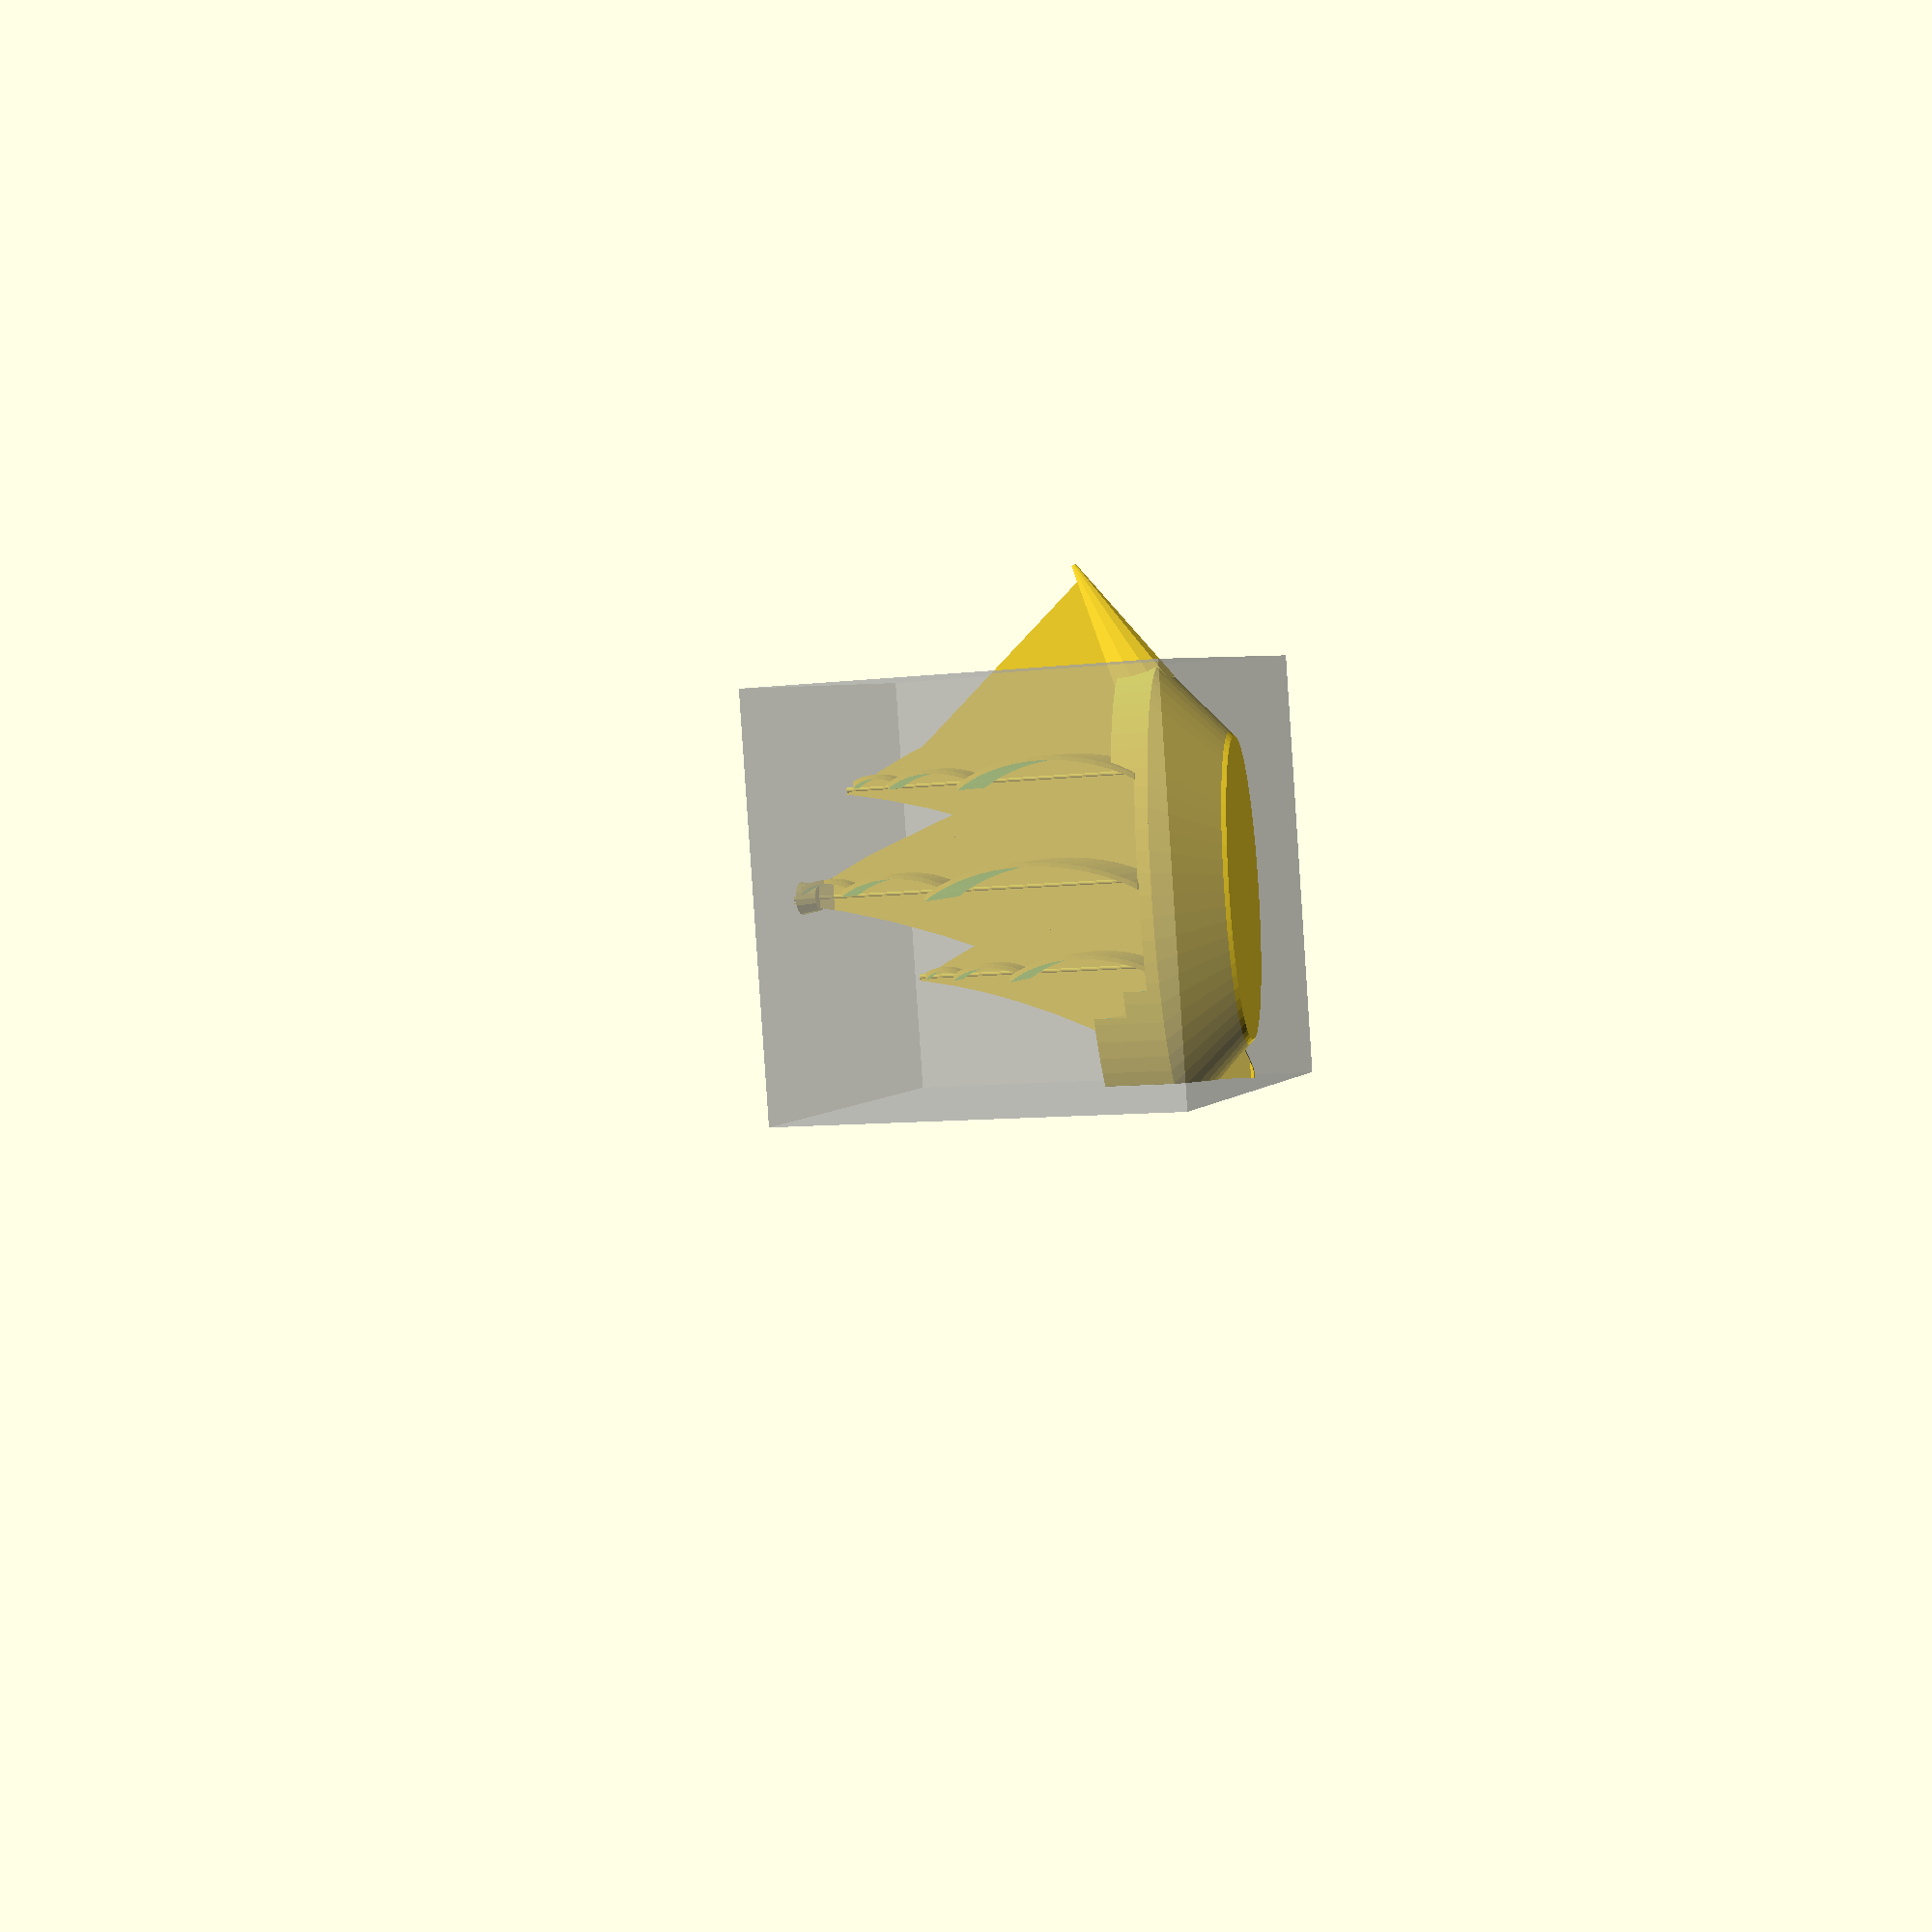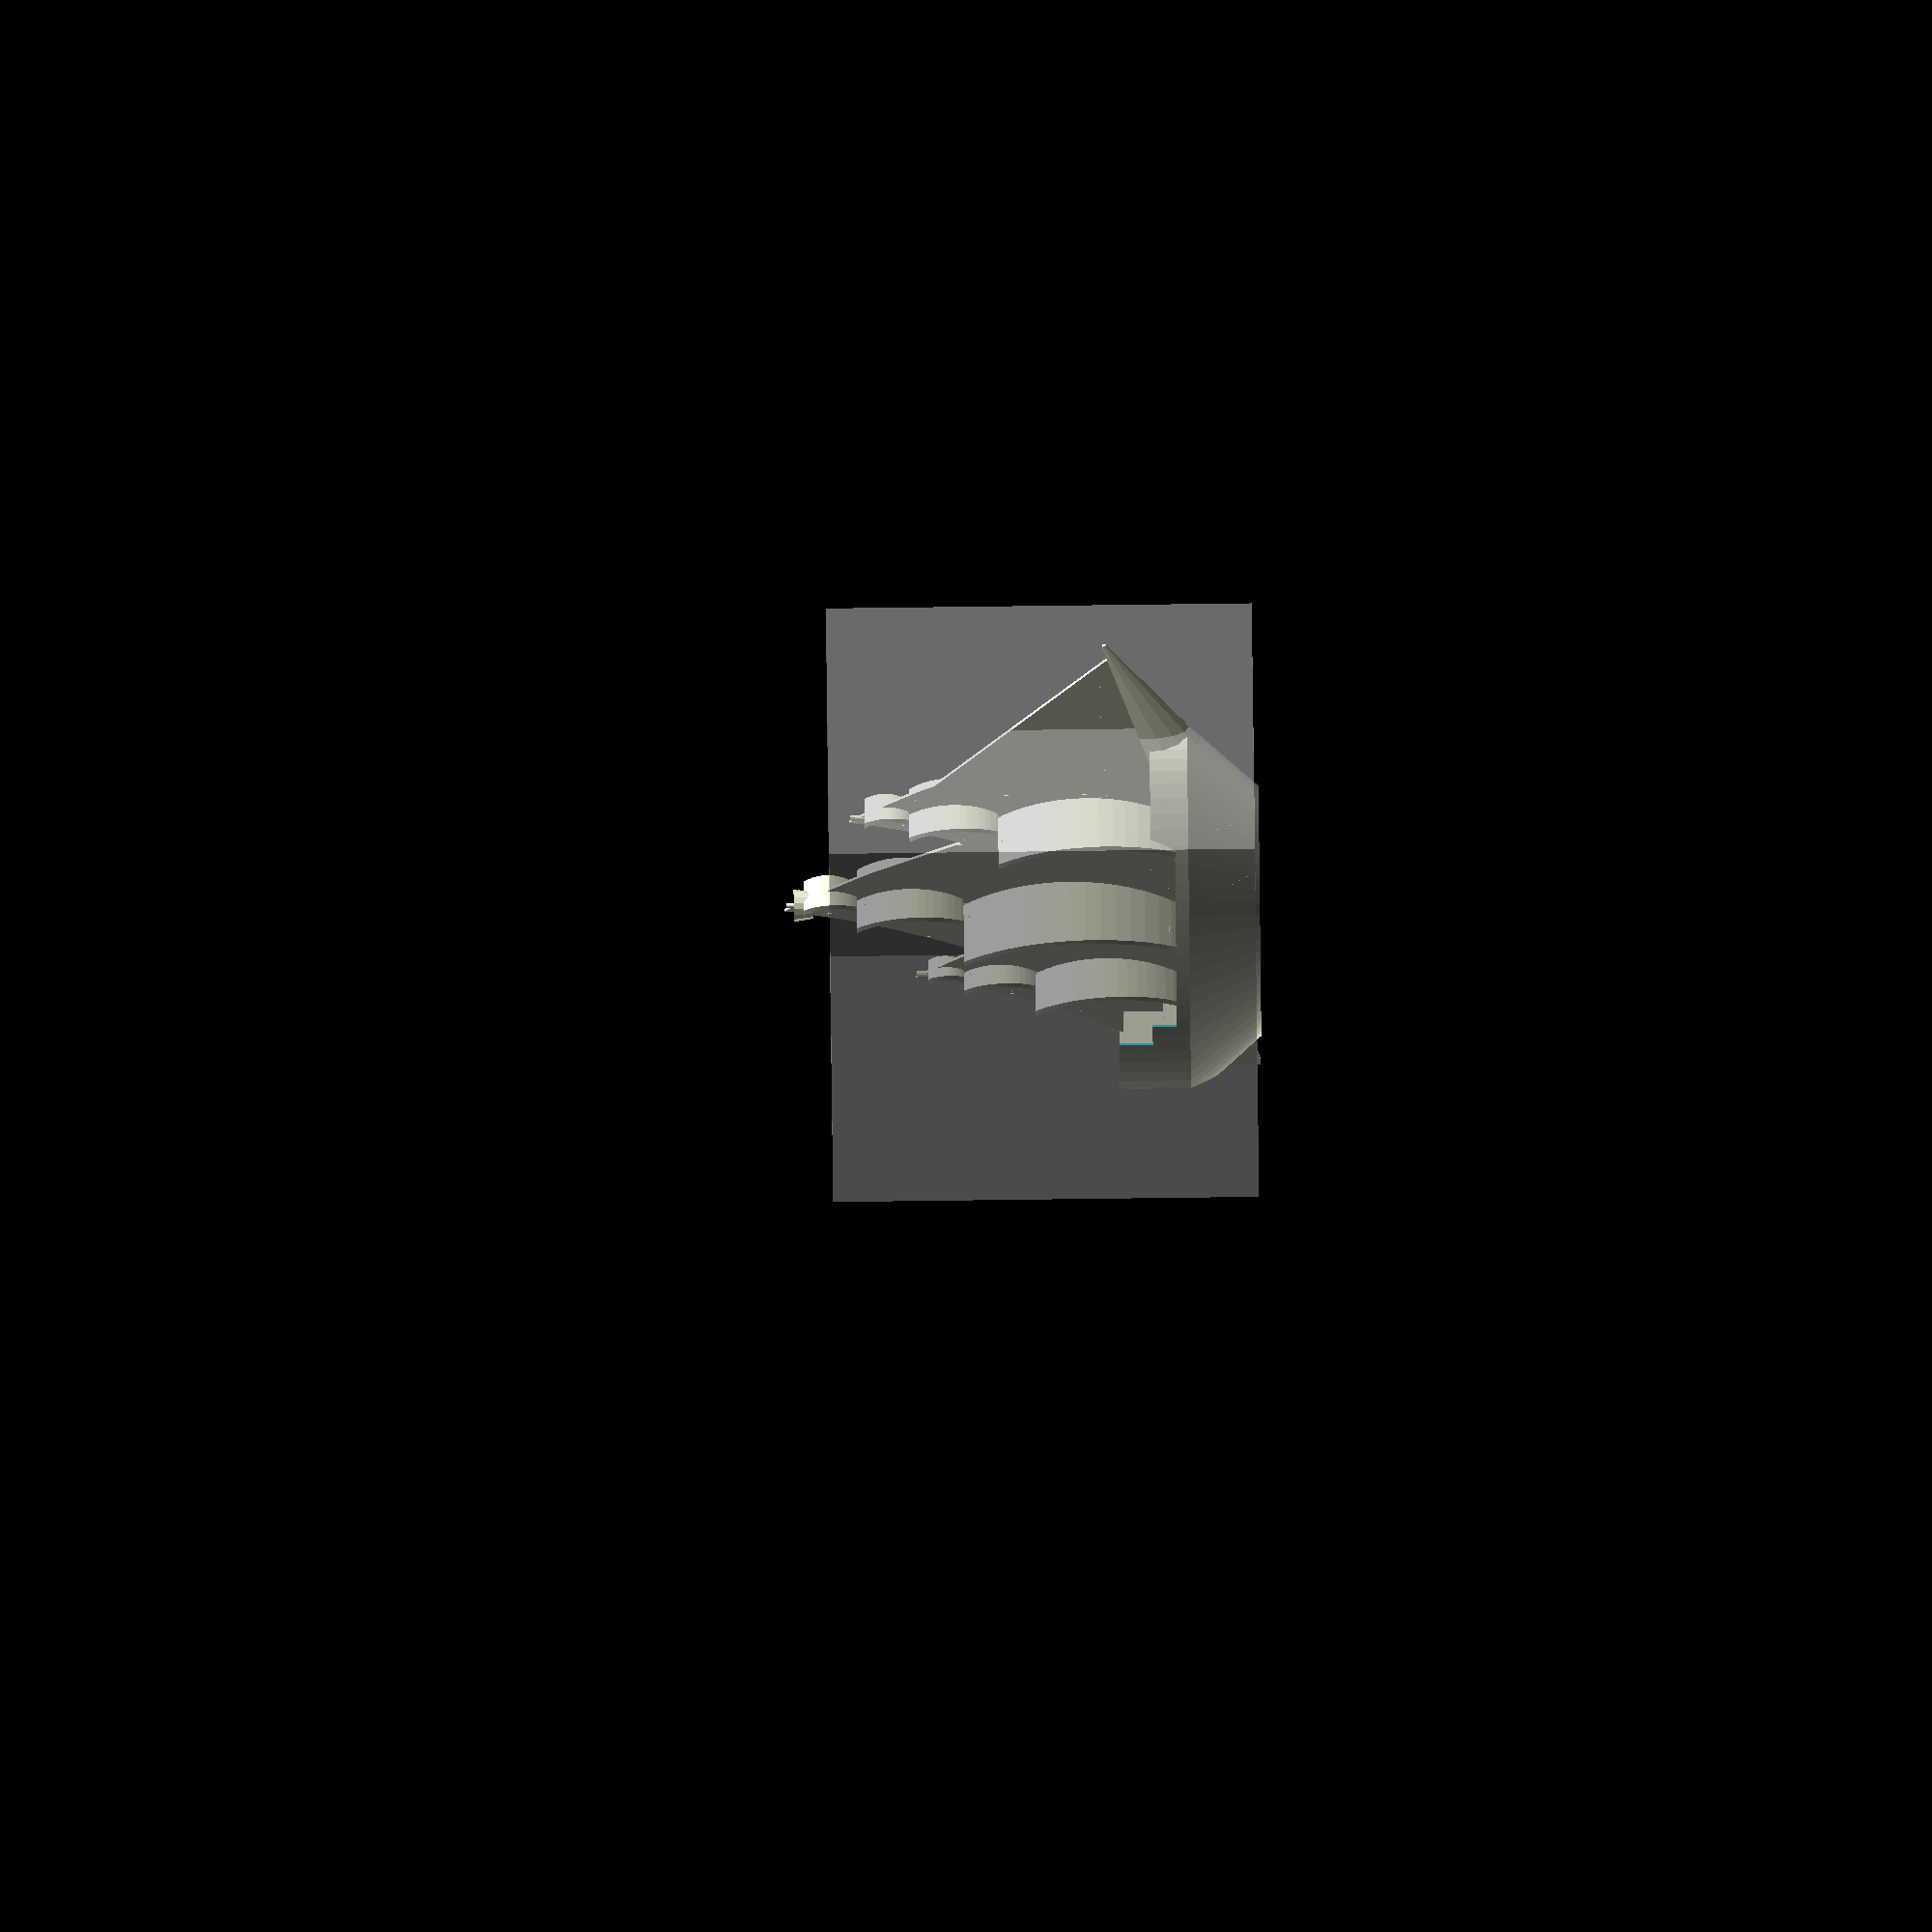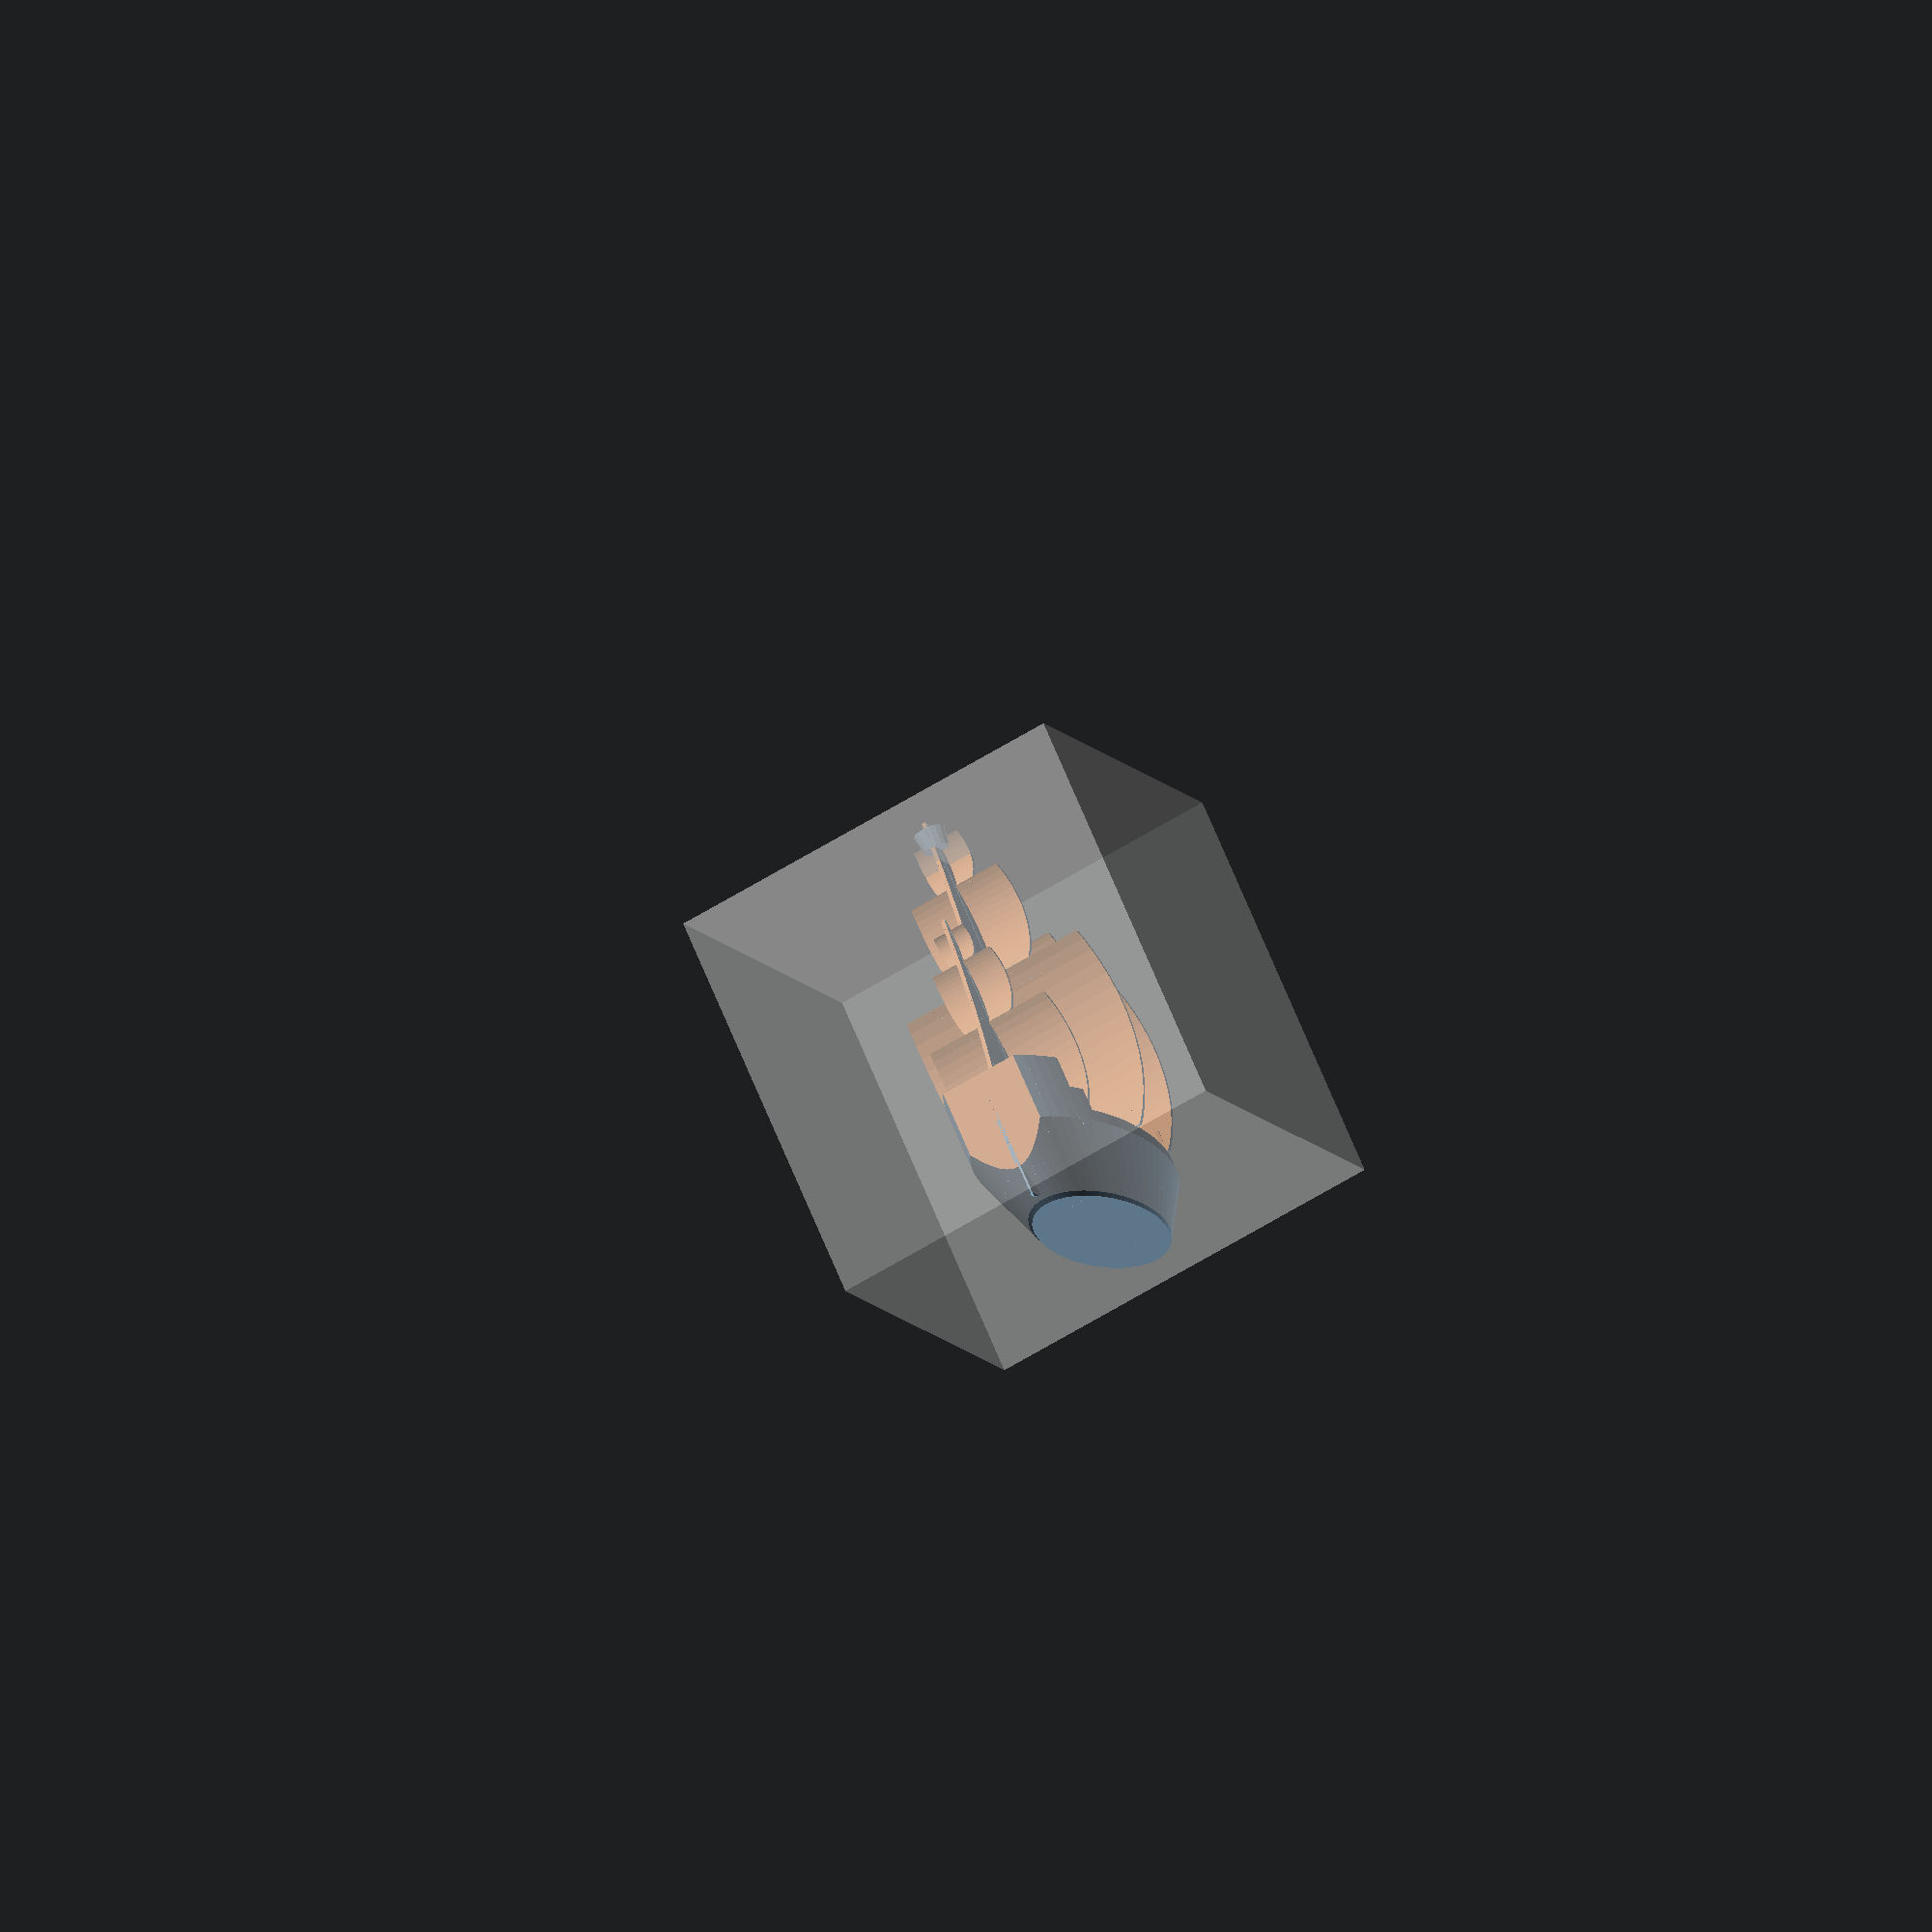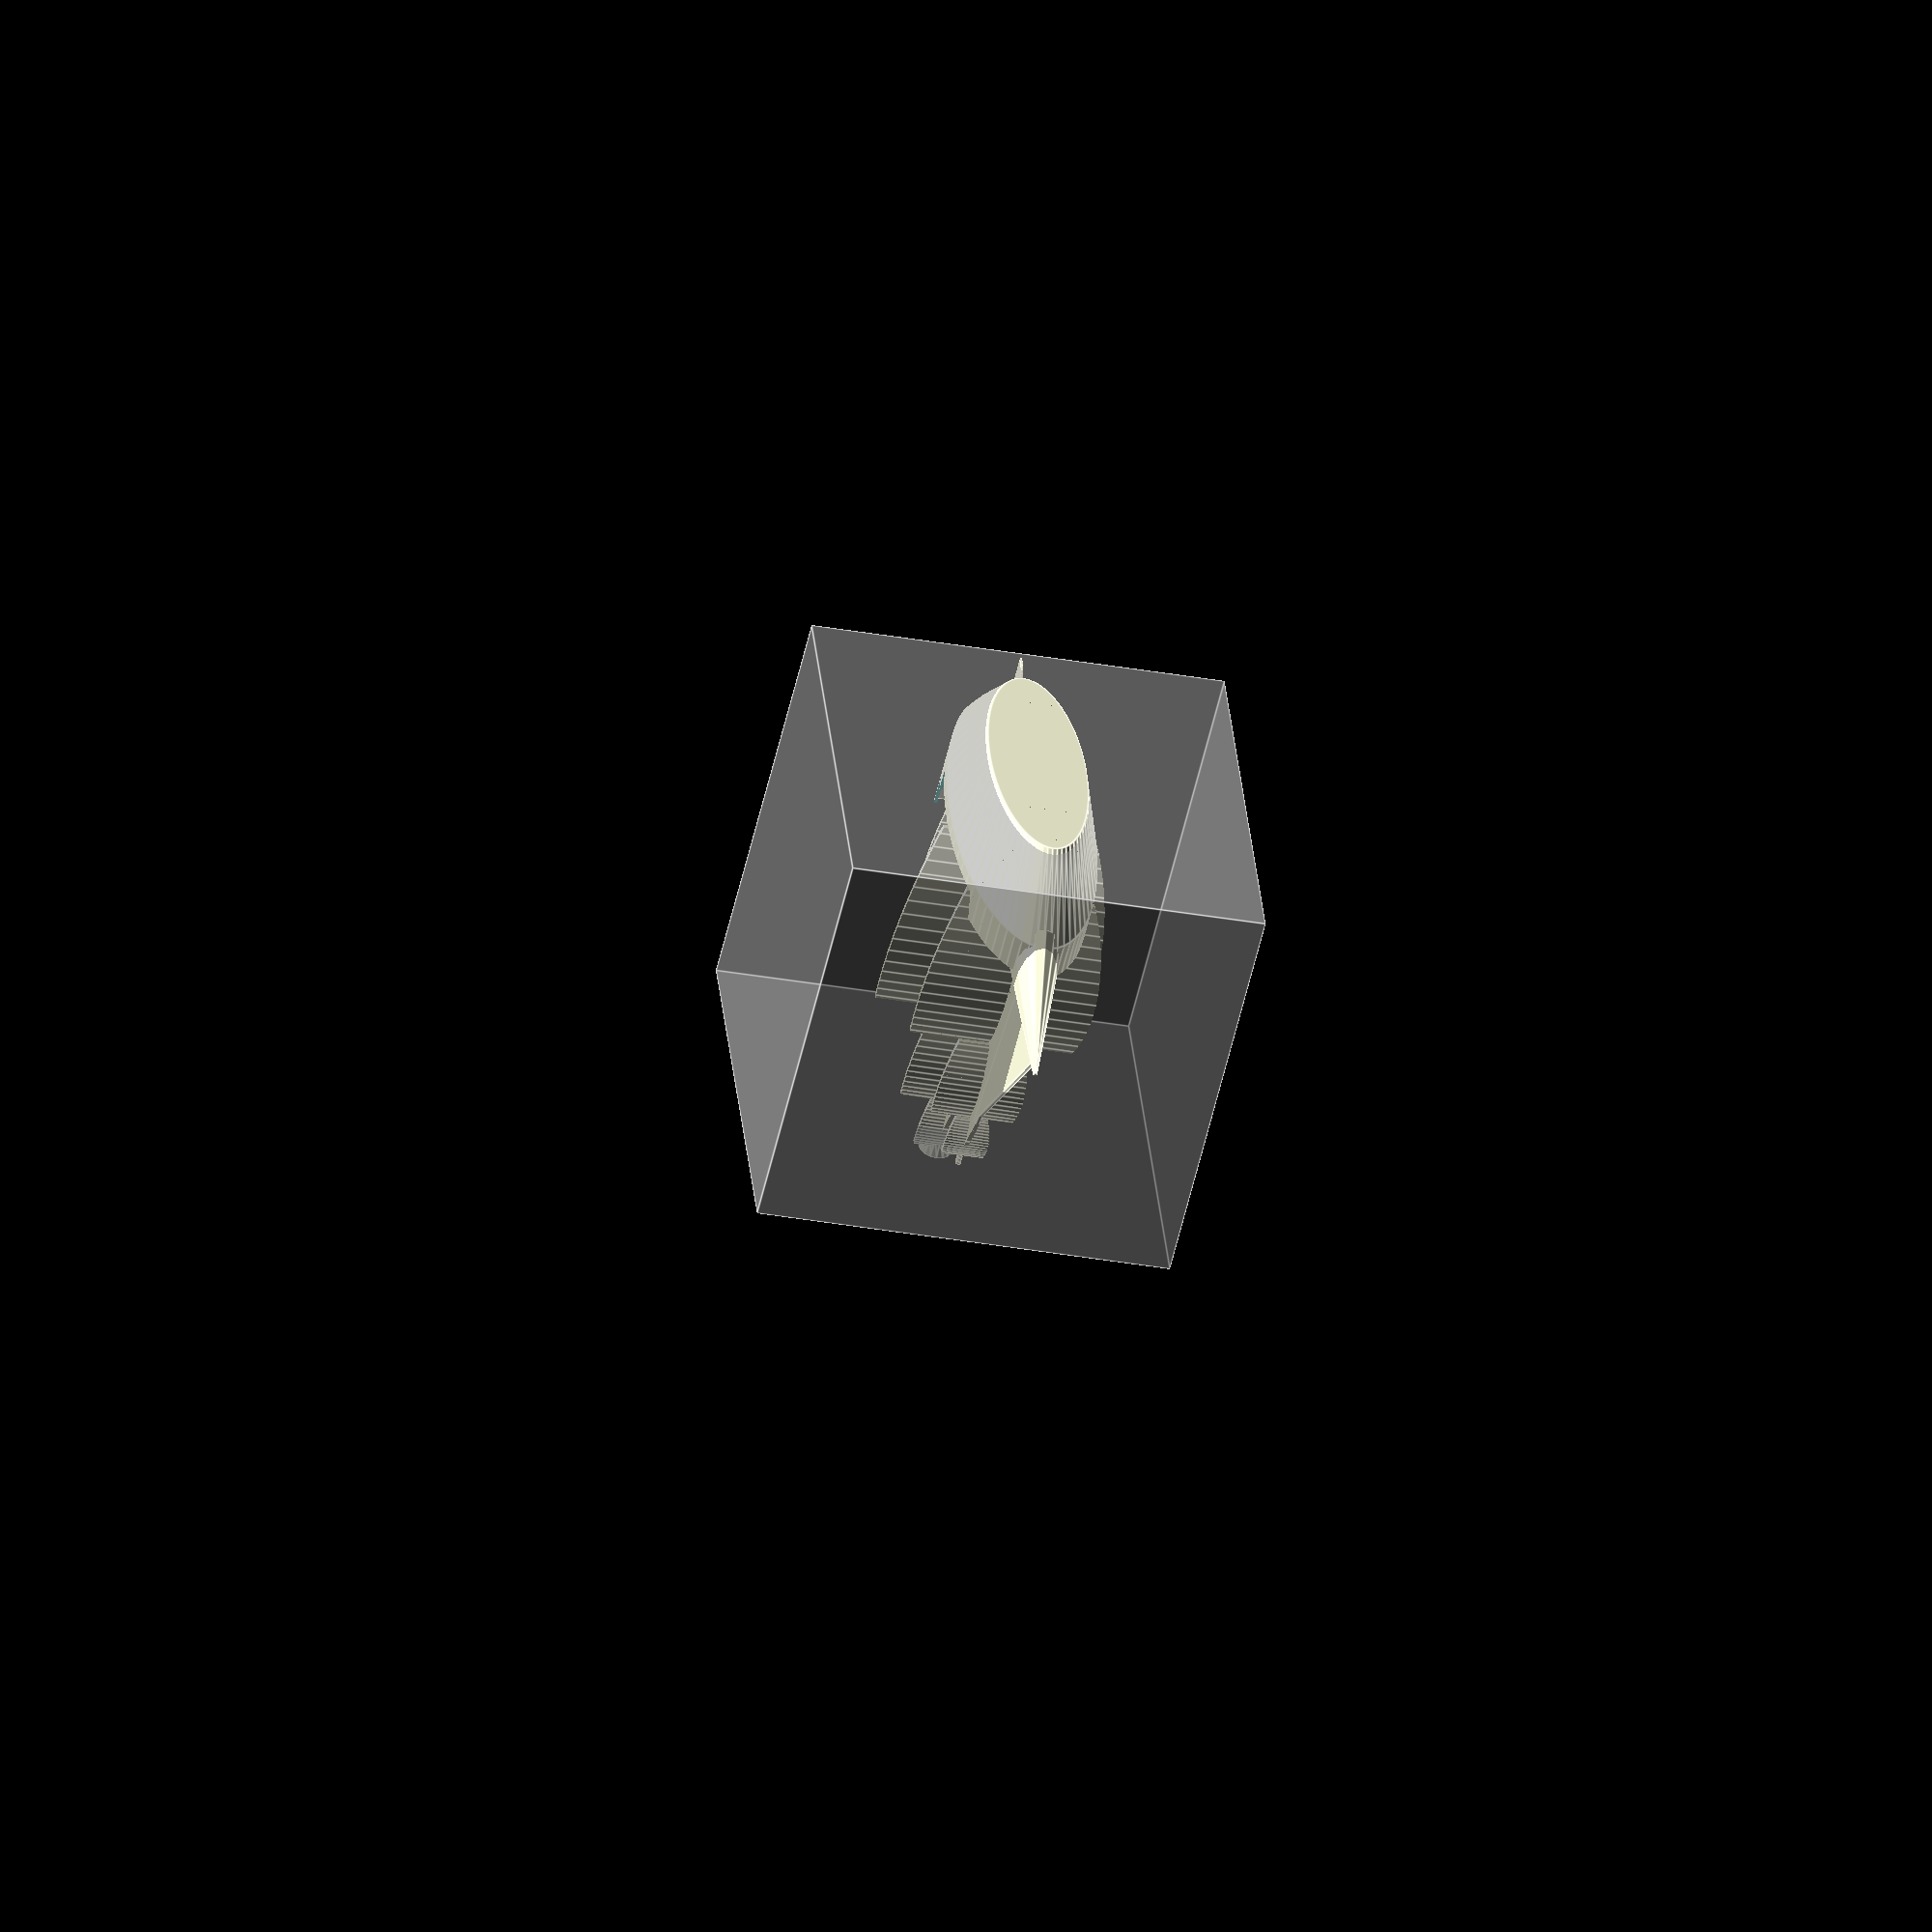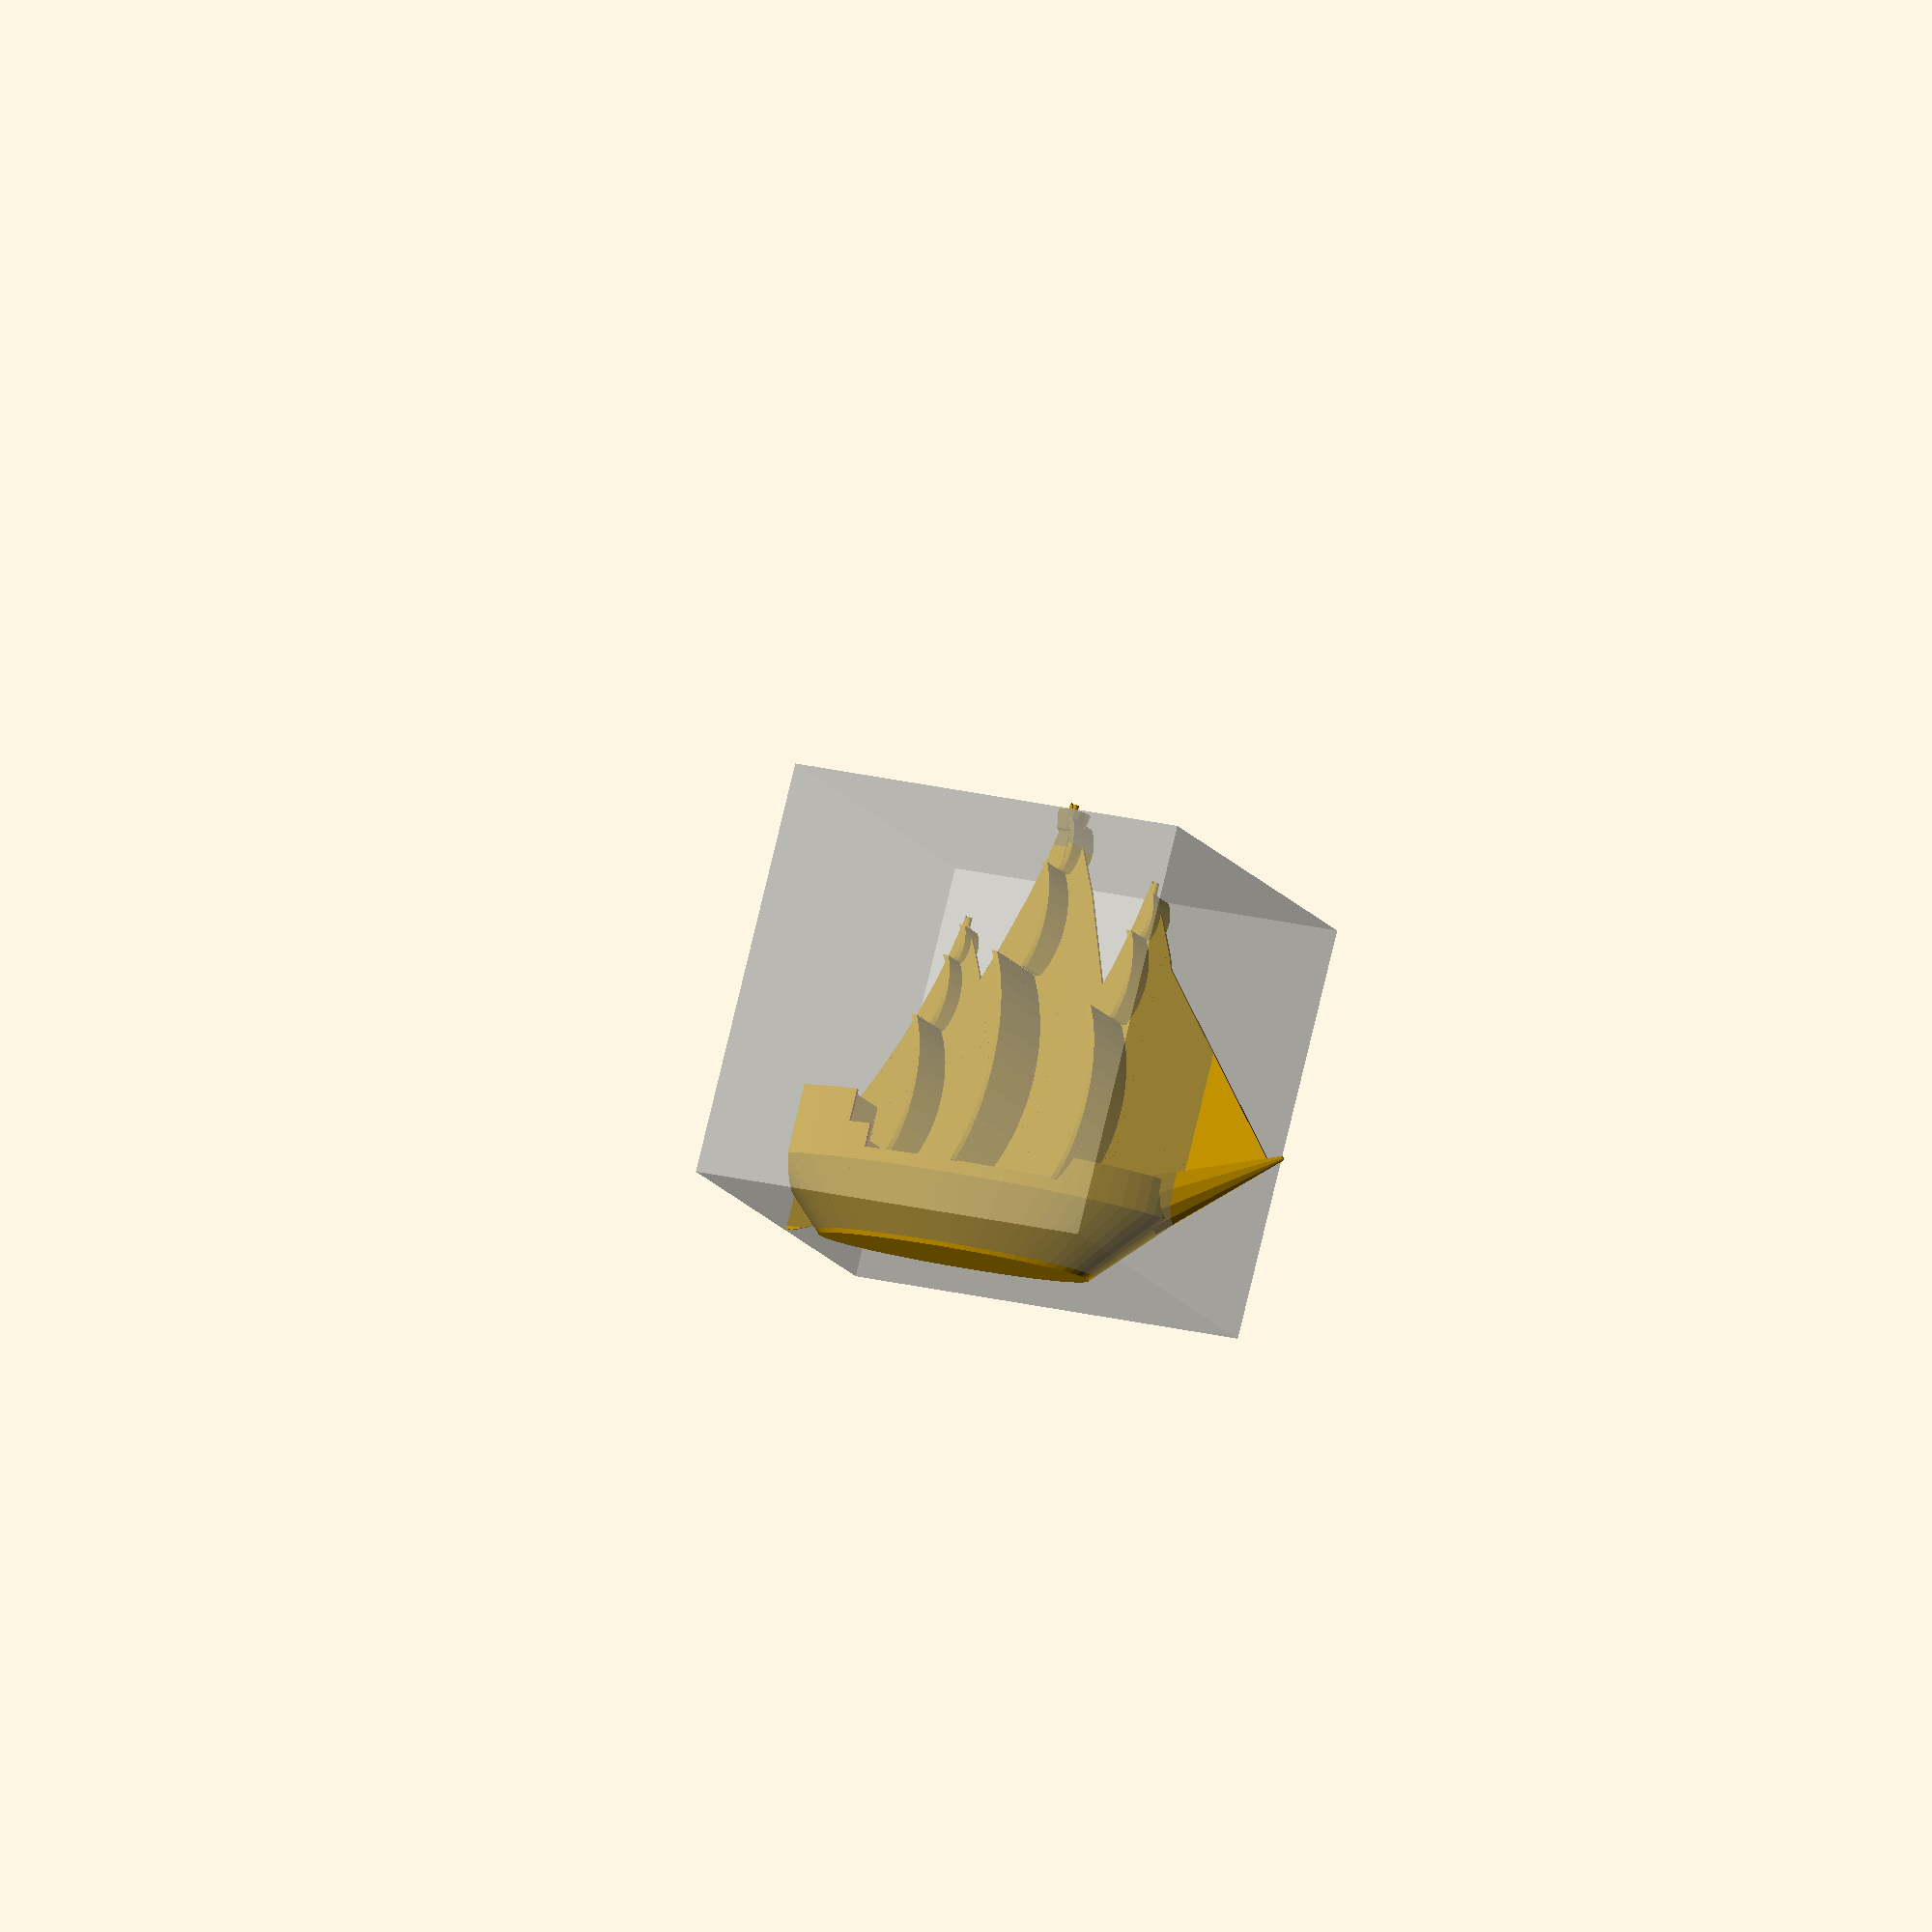
<openscad>
MIDDLE_TO_BACK = -1;
th = 0.6;
shipscale=60;
fn=64;

ship();

module ship(size=shipscale)
{
  sails(size);
  hull(size);
  rudder(size);
  bowsprit(size);
  % translate([0,0,size/4]) cube(size, center=true);
}

module rudder(rh)
{
  intersection()
  {
    translate([0,rh*-25/64,rh*-10/64]) cube([th,rh*5/32,rh*13/64], center=true);
    translate([0,rh*-33/64,rh*-1/64]) rotate([0,90,0]) cylinder(r=rh*8/32,h=th,$fn=fn);
  }
}

module bowsprit(bs)
{
  translate([0,bs*37/64,bs*3/64]) rotate([290,0,0]) intersection()
  {
    scale([0.5,1,1]) cylinder(r1=bs*8/64,r2=th,h=bs/3,$fn=fn/4,center=true);
    translate([0,bs/2,0]) cube(bs,center=true);
  }
}

module hull(hl)
{
  difference()
  {
    translate([0,hl*-1/32,-hl*3/32]) union()
    {
      scale([0.7,2.1,1]) translate([0,0,-hl/12])
        cylinder(r1=hl/6, r2=hl/4, h=hl/6, $fn=fn,center=true);

      difference()
      {
        scale([0.7,2.1,1]) translate([0,0,hl/12])
          cylinder(r=hl/4, h=hl/6, $fn=fn,center=true);
        difference()
        {
          scale([0.7,2.1,1]) translate([0,0,hl/12+th/4])
            cylinder(r=(hl/4) -th, h=hl/6, $fn=fn,center=true);
          translate([0,-hl*13/32,hl/32]) cube([hl,hl/4,hl/4],center=true);
          translate([0,-hl*12/32,-hl*2/32]) cube([hl,hl/4,hl/4],center=true);
          translate([0,hl*14/32,-hl*2/32]) cube([hl,hl/4,hl/4],center=true);
          translate([0,-hl*15/32,hl/32]) cube([hl,hl/8,hl/2],center=true);
        }
        translate([0,hl/4.5,hl/1.7]) cube(hl, center=true);
        translate([0,hl*1/32,hl*9/32]) cube(hl/2, center=true);
      }
    }
    translate([0,-hl*17/32,hl/32]) cube([hl,hl/8,hl/2],center=true);
  }
}

module fore_mast(mh)
{
  x_position = mh / 4;
  heigh_resizer = 5 / 6;
  translate([0, x_position, 0])
    rigging(mh * heigh_resizer);
}

module main_mast(mh)
{
  rigging(mh);
}

module mizzen_mast(mh)
{
  x_position = mh / 5 * MIDDLE_TO_BACK;
  heigh_resizer = 4 / 6;
  translate([0, x_position, 0])
    rigging(mh * heigh_resizer);
}

module crews_nest(mh)
{
  z_position = mh * 28 / 32;
  nest_base_radius = mh * 2 / 64;
  nest_top_radius = mh * 2.5 / 64;
  nest_height = mh * 3 / 64;
  translate([0, 0, z_position])
    cylinder(r1=nest_base_radius, r2=nest_top_radius, h=nest_height, $fn=fn/4, center=true);
}

module sails(mh)
{
  translate([0,0,mh*-4/62])
  {
    crews_nest(mh);

    fore_mast(mh);
    main_mast(mh);
    mizzen_mast(mh);

    translate([0,mh*15/32,mh*8/32])
      rotate([205,0,0])
        scale([1,1,2])
          rotate([0,90,0])
            cylinder(r=mh/5,h=th,$fn=3,center=true);

    translate([0,mh*-1/32,-mh*1/32])
      cube([th,mh*14/16,mh/8],center=true);
  }
}

module rigging(mh=30)
{
  cylinder(r=th*2/3,h=mh*11/12,$fn=fn/4);
  rotate([0,-90,0])
    translate([mh/2,0,0]) union()
    {
      translate([0,-mh/64,0]) intersection()
      {
        difference()
        {
          scale([1,0.67,1]) translate([-mh/6,0,0])
            cylinder(r=mh/1.5,h=th,$fn=3,center=true);
          translate([0,-mh*5/6,0]) rotate([0,0,27.5]) scale([2,1,1])
            cylinder(r=mh/1.5,h=th+1,$fn=fn,center=true);
        }
        translate([0,-mh*1/1.9,0]) rotate([0,0,-27.5]) scale([2,1,1])
          cylinder(r=mh/1.5,h=th+1,$fn=fn,center=true);
      }
      translate([0,mh/16,0]) mast(mh);
    }
}

module mast(mh=30)
{
  translate([-mh/4,0,0]) sail(mh/4);
  translate([mh/8,-th*1.5,0]) sail(mh/8);
  translate([mh*5/16,-th*2,0]) sail(mh/16);
}

module sail(size)
{
  intersection()
  {
    scale([1.5,1,1]) translate([0,-size,0]) difference()
    {
      cylinder(r=size, h=size*5/2,$fn=fn,center=true);
      cylinder(r=size-th, h=size*5/2+1,$fn=fn,center=true);
    }
    cube(size*2,center=true);
    * translate([size*2,0,0]) scale([2,1,1])
      rotate([0,45,0]) cube(size*3,center=true);
    translate([size/3,0,0]) scale([2,1,1]) rotate([90,0,0])
      cylinder(r=size*1,h=size*2,$fn=fn,center=true);
  }
}

</openscad>
<views>
elev=7.6 azim=11.0 roll=110.4 proj=p view=wireframe
elev=95.0 azim=130.2 roll=90.7 proj=o view=solid
elev=111.1 azim=23.8 roll=22.4 proj=o view=wireframe
elev=236.3 azim=5.7 roll=13.0 proj=o view=edges
elev=99.8 azim=112.7 roll=346.5 proj=o view=wireframe
</views>
